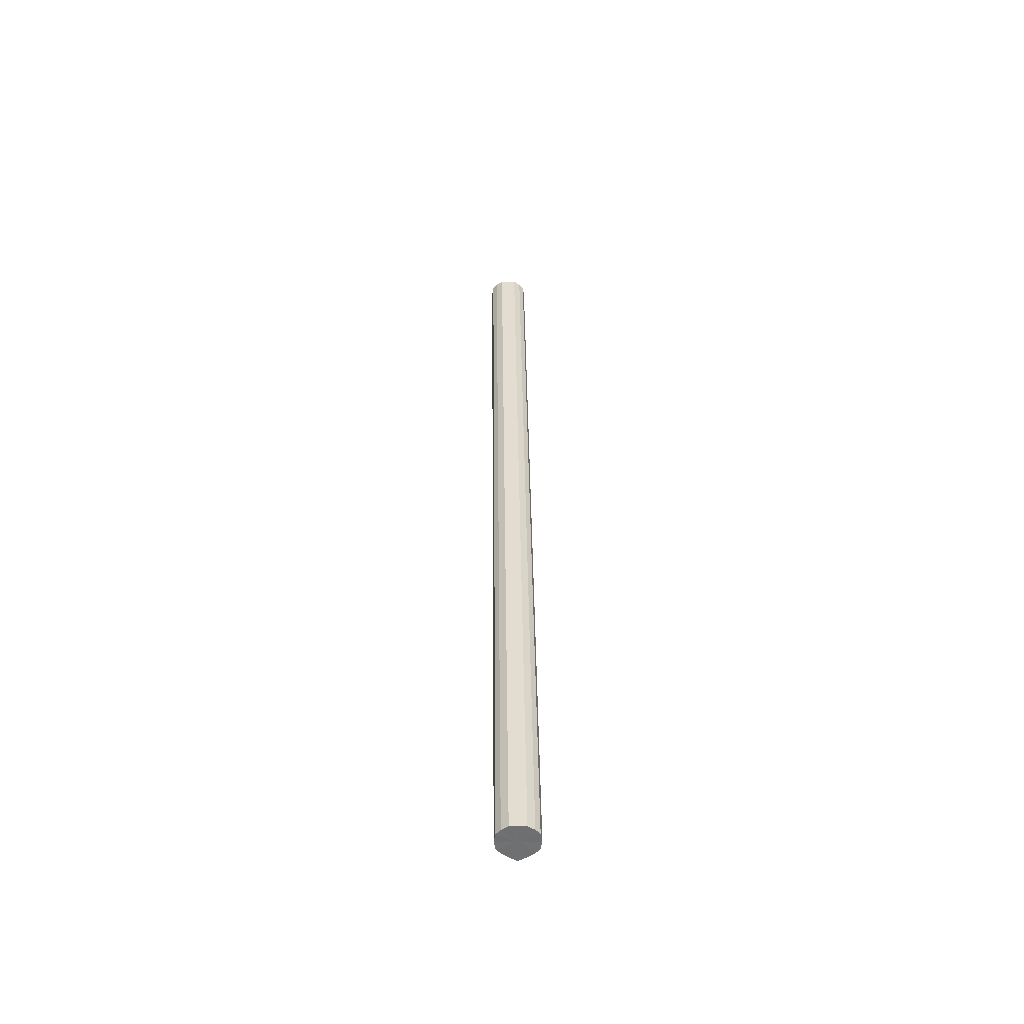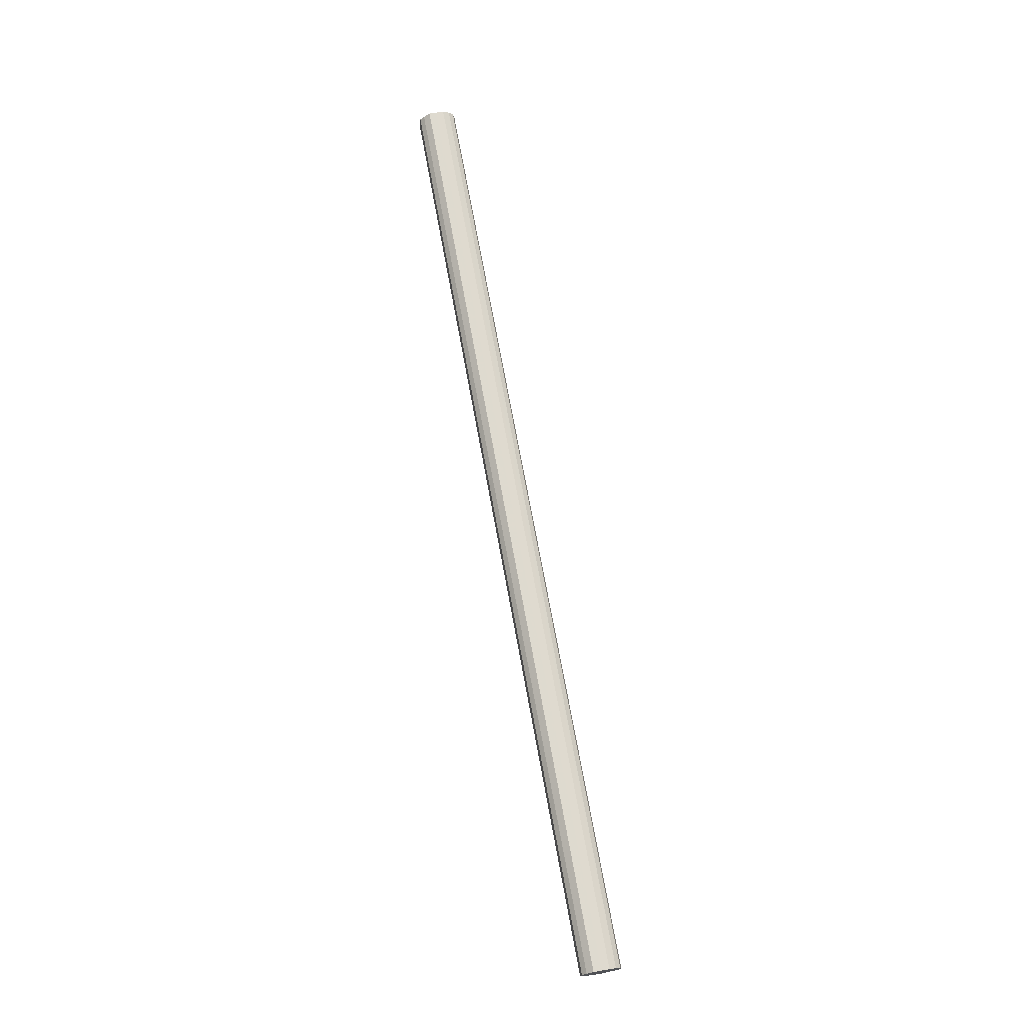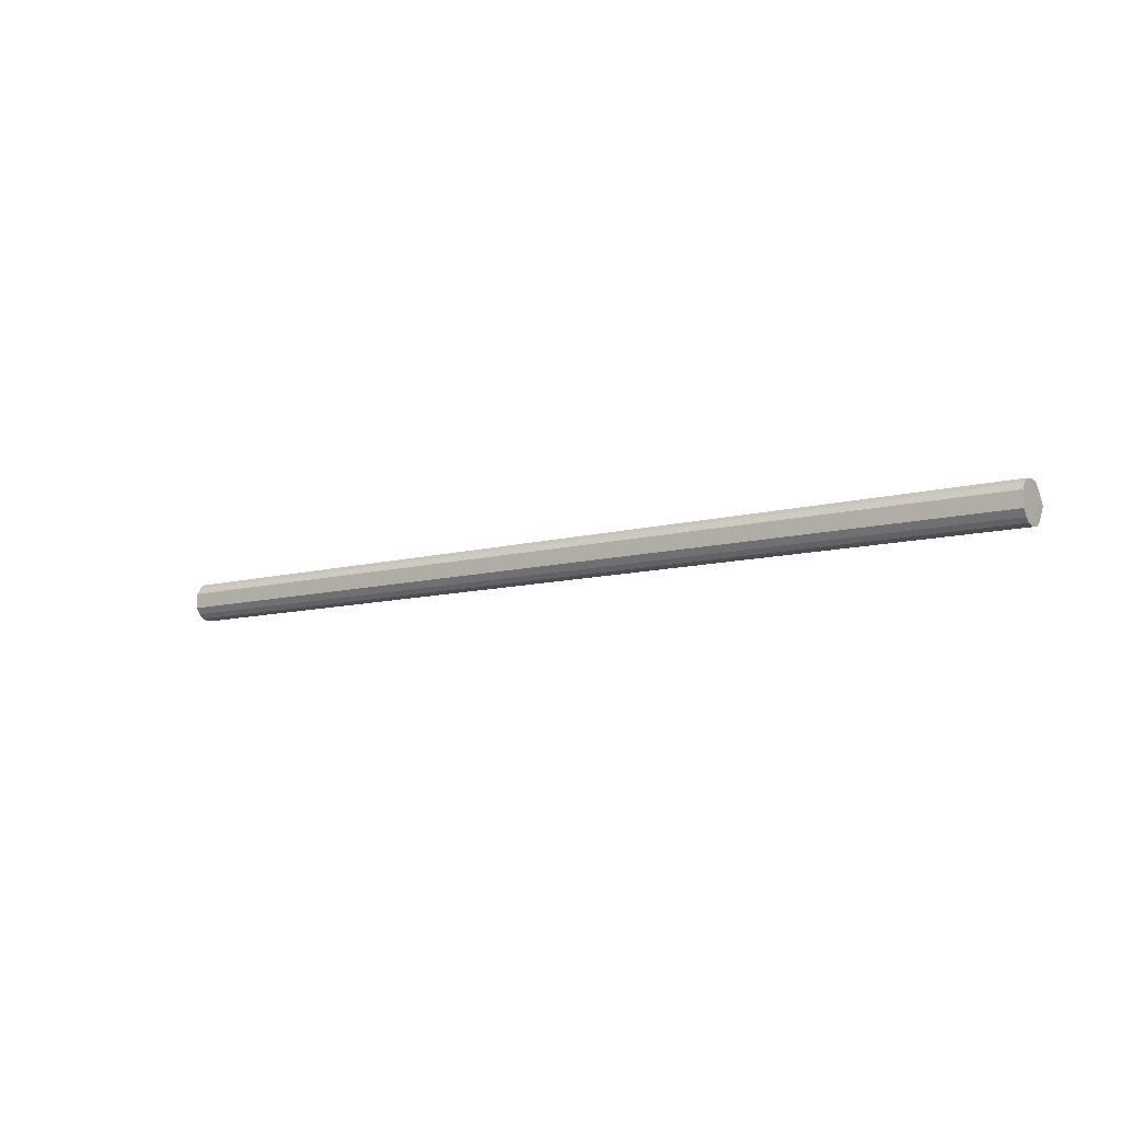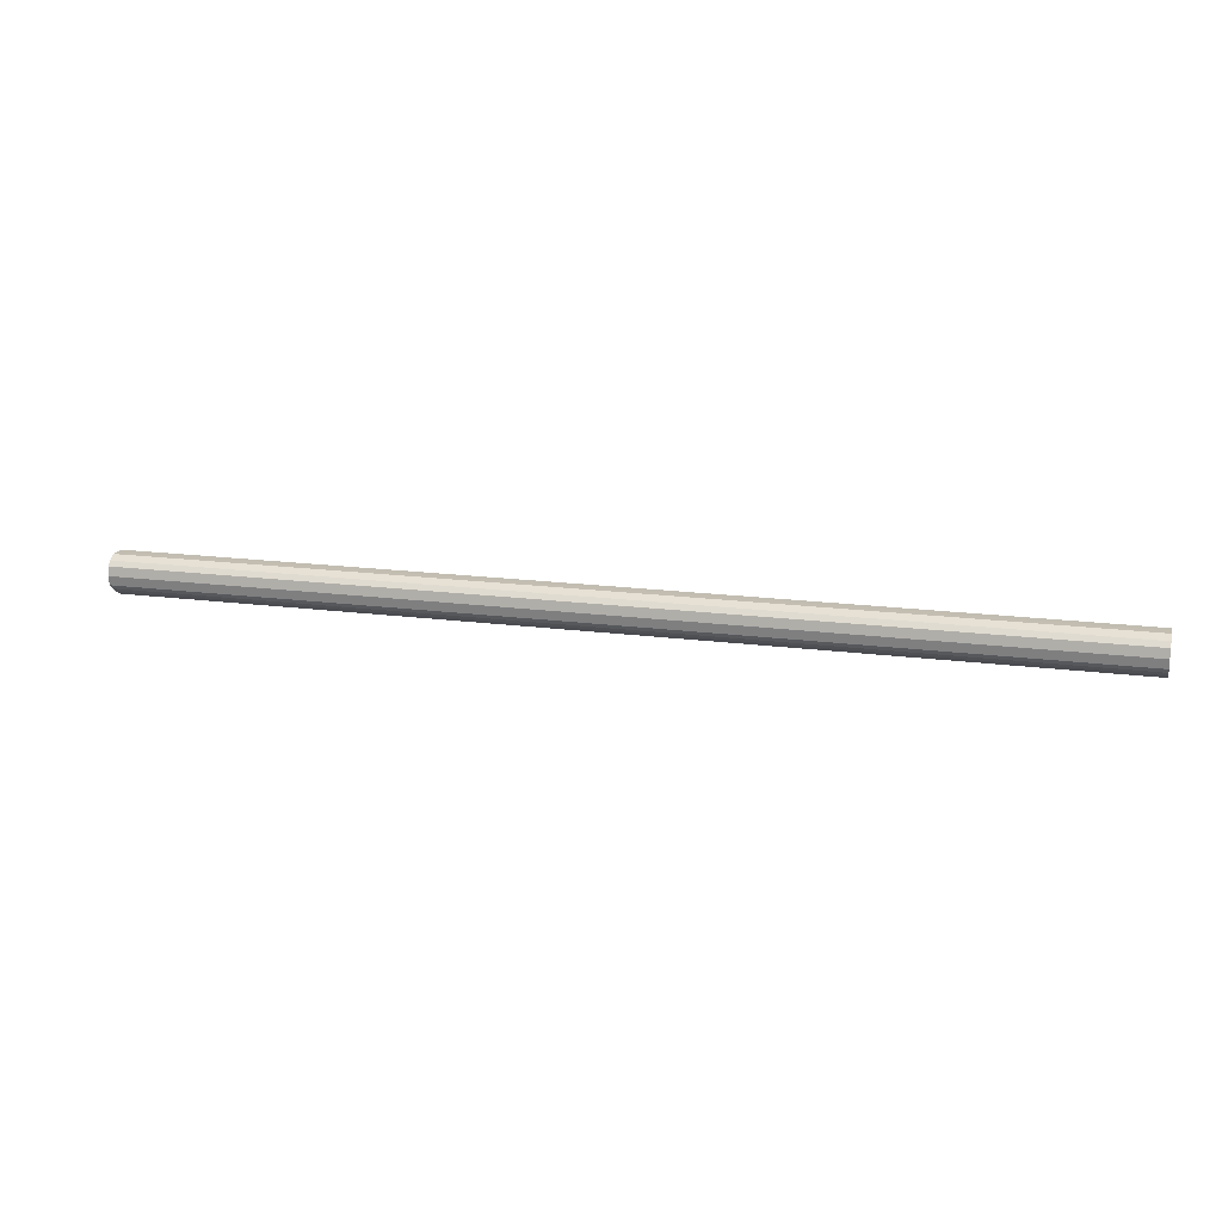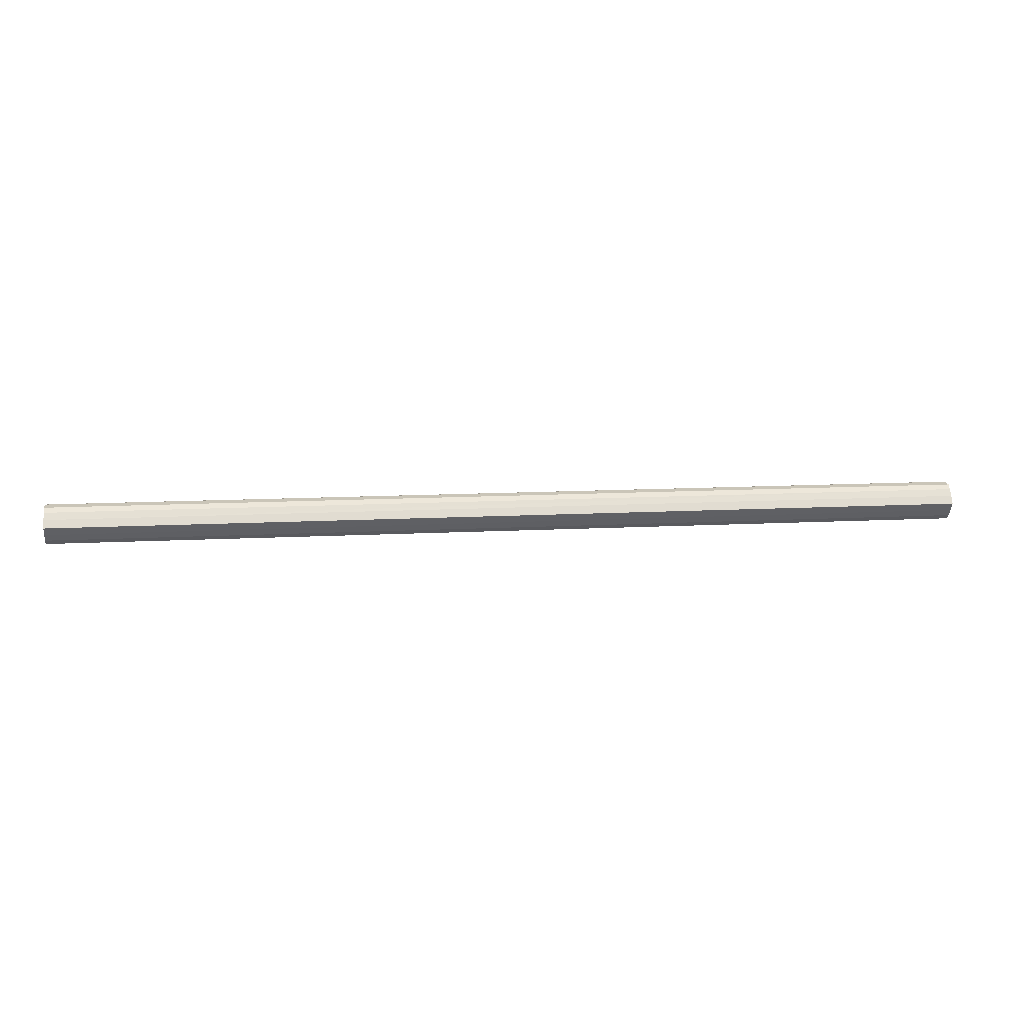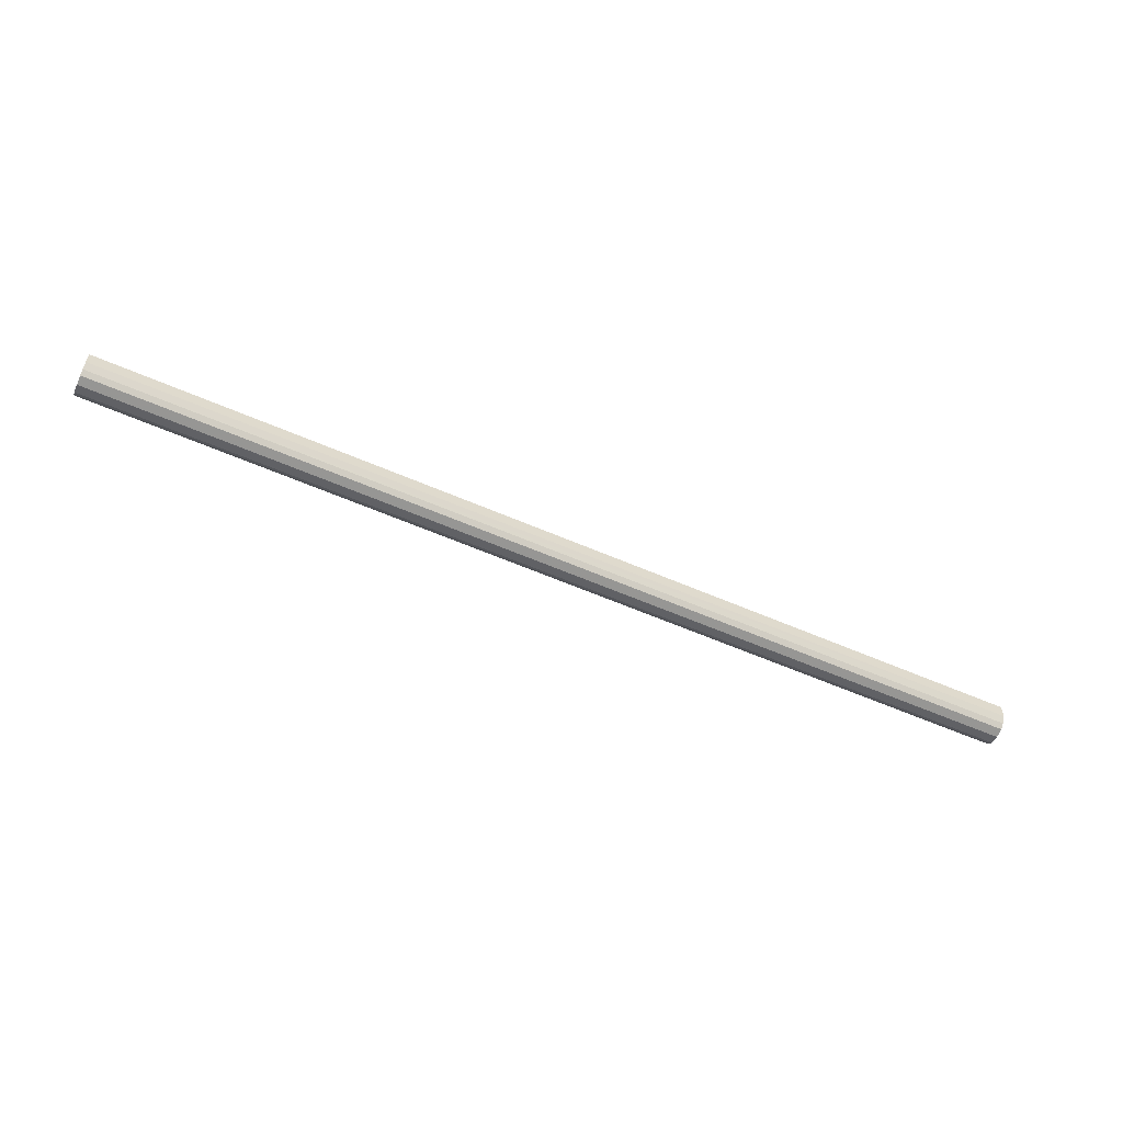
<metadata>
{"format":"obj","ext":"obj","renderer":"f3d","projection":"perspective","resolution":1024,"background":"white","views":[{"elev":35.2,"azim":-90.6,"up":"+Y"},{"elev":70.9,"azim":-100.3,"up":"+Y"},{"elev":-9.7,"azim":-144.0,"up":"+Z"},{"elev":17.0,"azim":14.9,"up":"+Y"},{"elev":10.7,"azim":-8.3,"up":"+Z"},{"elev":-58.7,"azim":155.8,"up":"+Z"}]}
</metadata>
<code>
o 26685
v 2203 1855 9.165
v 2203 1855 9.162
v 2201 1855 9.165
v 2203 1855 9.152
v 2201 1855 9.162
v 2203 1854 9.162
v 2201 1854 9.162
v 2203 1855 9.138
v 2201 1855 9.152
v 2203 1854 9.152
v 2201 1854 9.152
v 2203 1855 9.121
v 2201 1855 9.138
v 2203 1854 9.138
v 2201 1854 9.138
v 2203 1855 9.104
v 2201 1855 9.121
v 2203 1854 9.121
v 2201 1854 9.121
v 2203 1855 9.089
v 2201 1855 9.104
v 2203 1854 9.104
v 2201 1854 9.104
v 2203 1855 9.08
v 2201 1855 9.089
v 2203 1854 9.089
v 2201 1854 9.089
v 2203 1855 9.076
v 2201 1855 9.08
v 2203 1854 9.08
v 2201 1854 9.08
v 2201 1855 9.076
v 2201 1855 9.165
v 2203 1855 9.162
v 2201 1855 9.162
v 2203 1855 9.152
v 2201 1855 9.152
v 2201 1854 9.162
v 2203 1855 9.165
v 2201 1854 9.152
v 2203 1854 9.162
v 2203 1855 9.138
v 2201 1855 9.138
v 2201 1854 9.138
v 2203 1854 9.152
v 2201 1854 9.121
v 2203 1854 9.138
v 2203 1855 9.121
v 2201 1855 9.121
v 2201 1854 9.104
v 2203 1854 9.121
v 2201 1854 9.089
v 2203 1854 9.104
v 2203 1855 9.104
v 2201 1855 9.104
v 2201 1854 9.08
v 2203 1854 9.089
v 2201 1855 9.076
v 2203 1854 9.08
v 2203 1855 9.089
v 2201 1855 9.089
v 2201 1855 9.08
v 2203 1855 9.076
v 2203 1855 9.08
v 2203 1855 9.121
v 2203 1855 9.162
v 2203 1855 9.165
v 2203 1855 9.152
v 2203 1854 9.162
v 2203 1855 9.138
v 2203 1854 9.152
v 2203 1855 9.121
v 2203 1854 9.138
v 2203 1855 9.104
v 2203 1854 9.121
v 2203 1855 9.089
v 2203 1854 9.104
v 2203 1855 9.08
v 2203 1854 9.089
v 2203 1855 9.076
v 2203 1854 9.08
v 2201 1855 9.121
v 2201 1855 9.165
v 2201 1855 9.162
v 2201 1854 9.162
v 2201 1855 9.152
v 2201 1854 9.152
v 2201 1855 9.138
v 2201 1854 9.138
v 2201 1855 9.121
v 2201 1854 9.121
v 2201 1855 9.104
v 2201 1854 9.104
v 2201 1855 9.089
v 2201 1854 9.089
v 2201 1855 9.08
v 2201 1854 9.08
v 2201 1855 9.076
f 1 2 3
f 2 4 5
f 6 1 7
f 4 8 9
f 10 6 11
f 8 12 13
f 14 10 15
f 12 16 17
f 18 14 19
f 16 20 21
f 22 18 23
f 20 24 25
f 26 22 27
f 24 28 29
f 30 26 31
f 28 30 32
f 33 34 35
f 35 36 37
f 38 39 33
f 40 41 38
f 37 42 43
f 44 45 40
f 46 47 44
f 43 48 49
f 50 51 46
f 52 53 50
f 49 54 55
f 56 57 52
f 58 59 56
f 55 60 61
f 62 63 58
f 61 64 62
f 65 66 67
f 65 68 66
f 65 67 69
f 65 70 68
f 65 69 71
f 65 72 70
f 65 71 73
f 65 74 72
f 65 73 75
f 65 76 74
f 65 75 77
f 65 78 76
f 65 77 79
f 65 80 78
f 65 79 81
f 65 81 80
f 82 83 84
f 82 85 83
f 82 84 86
f 82 87 85
f 82 86 88
f 82 89 87
f 82 88 90
f 82 91 89
f 82 90 92
f 82 93 91
f 82 92 94
f 82 95 93
f 82 94 96
f 82 97 95
f 82 96 98
f 82 98 97

</code>
